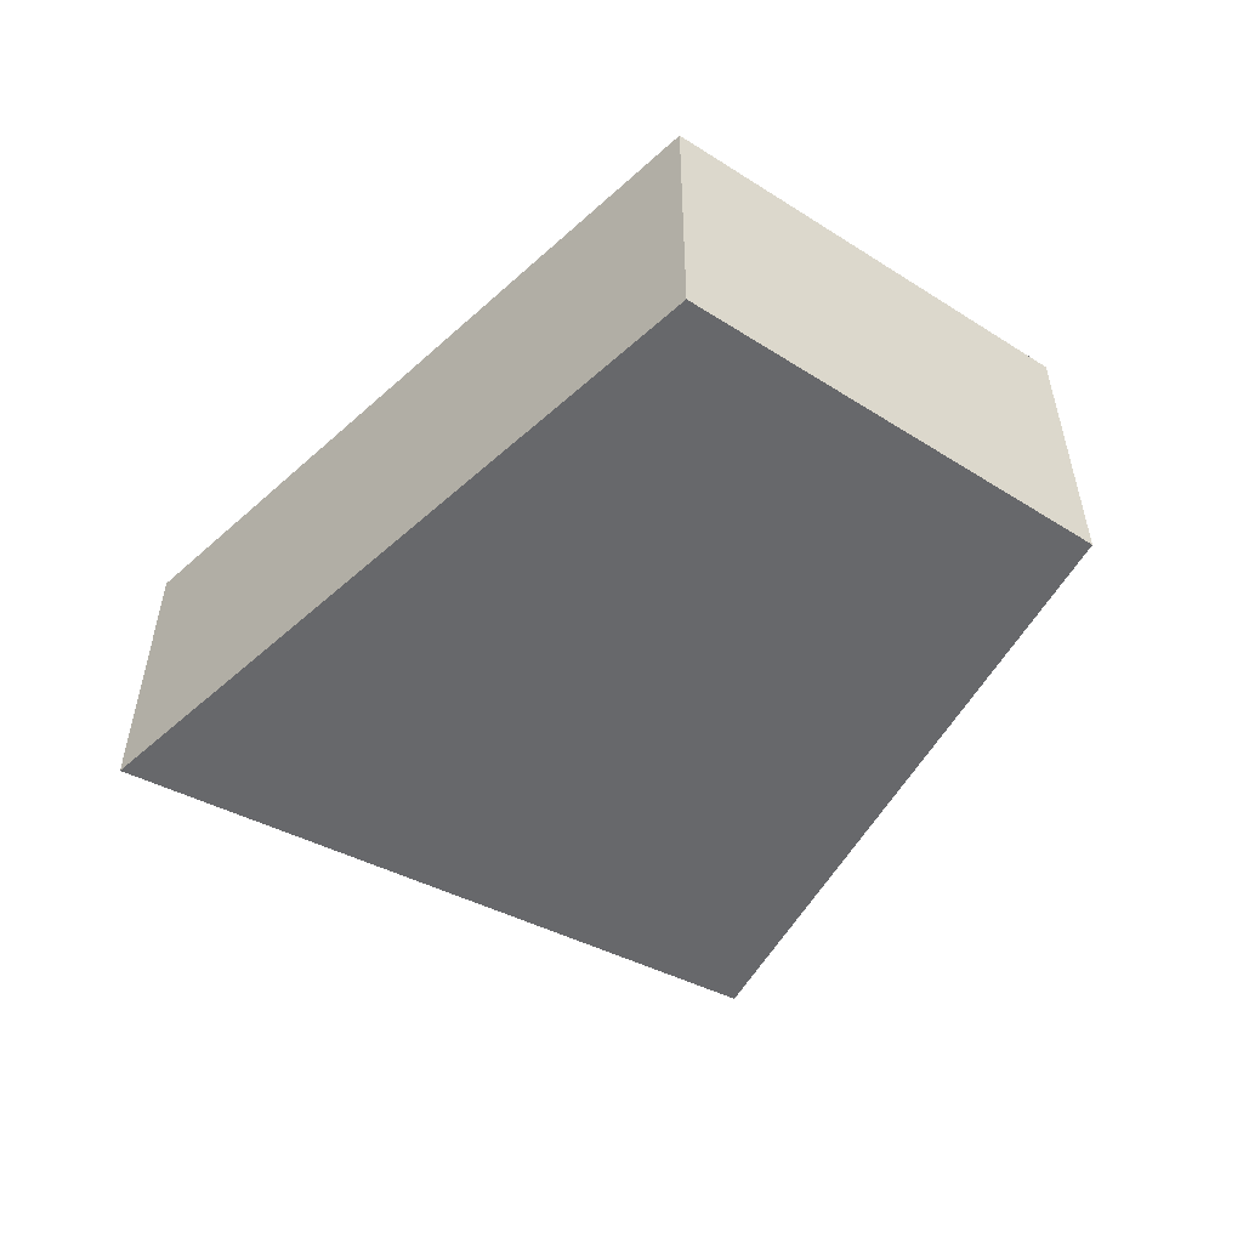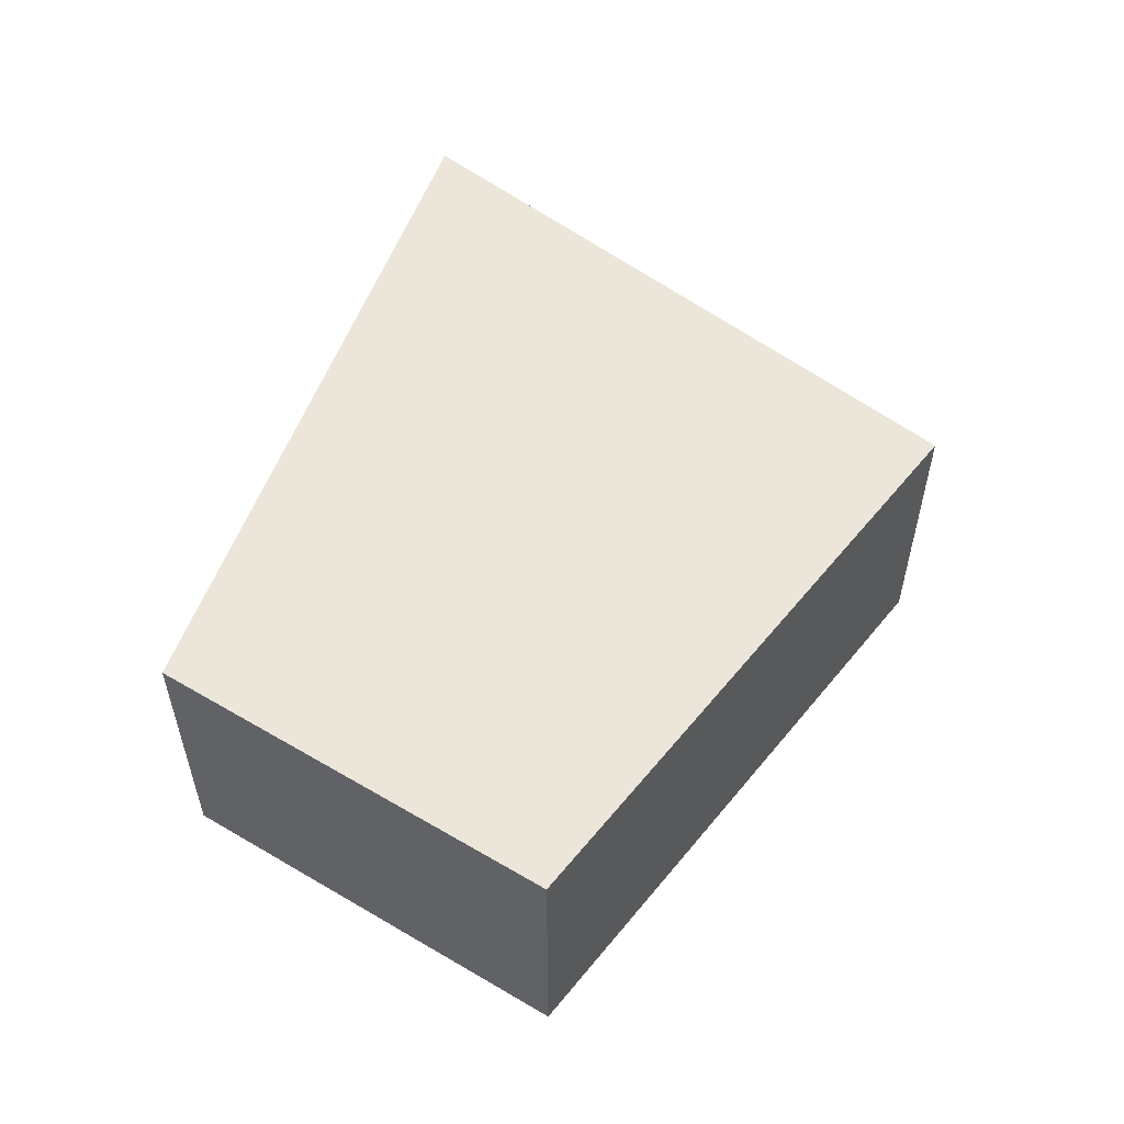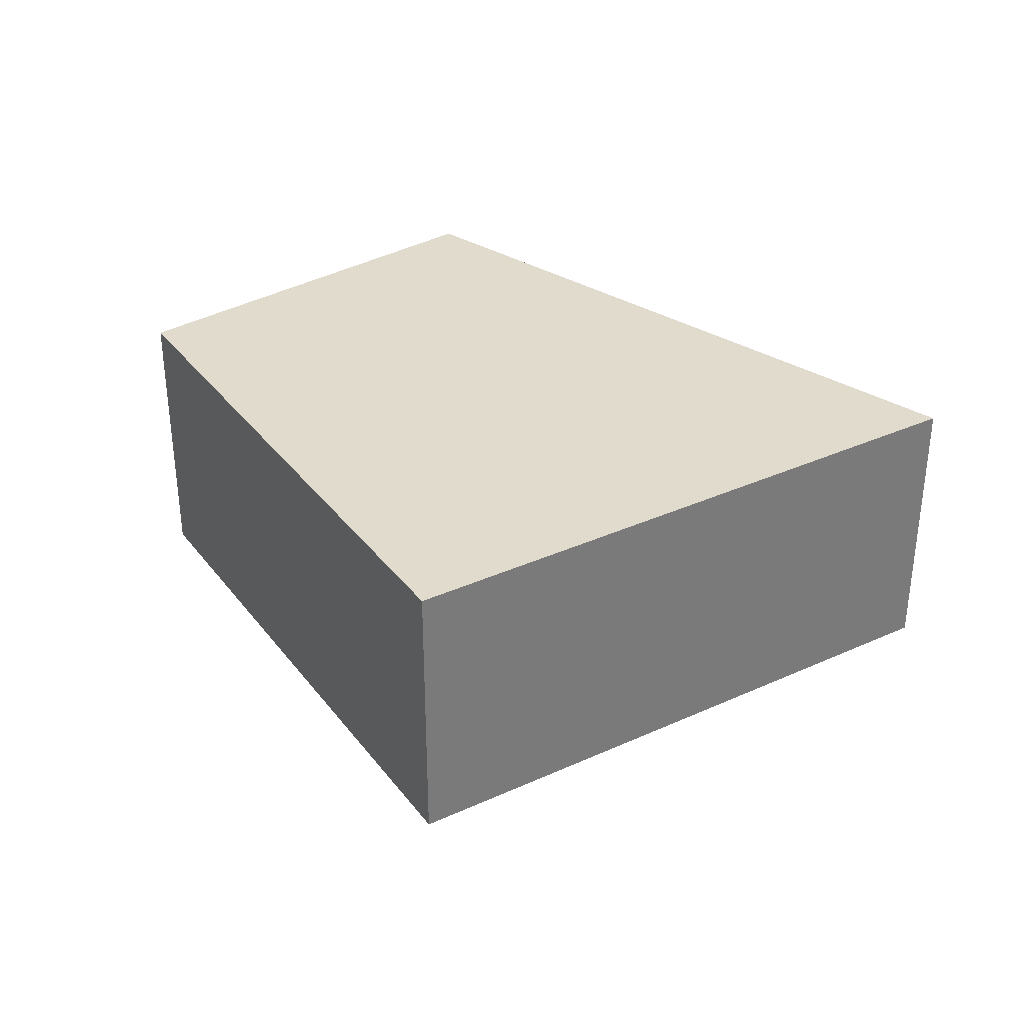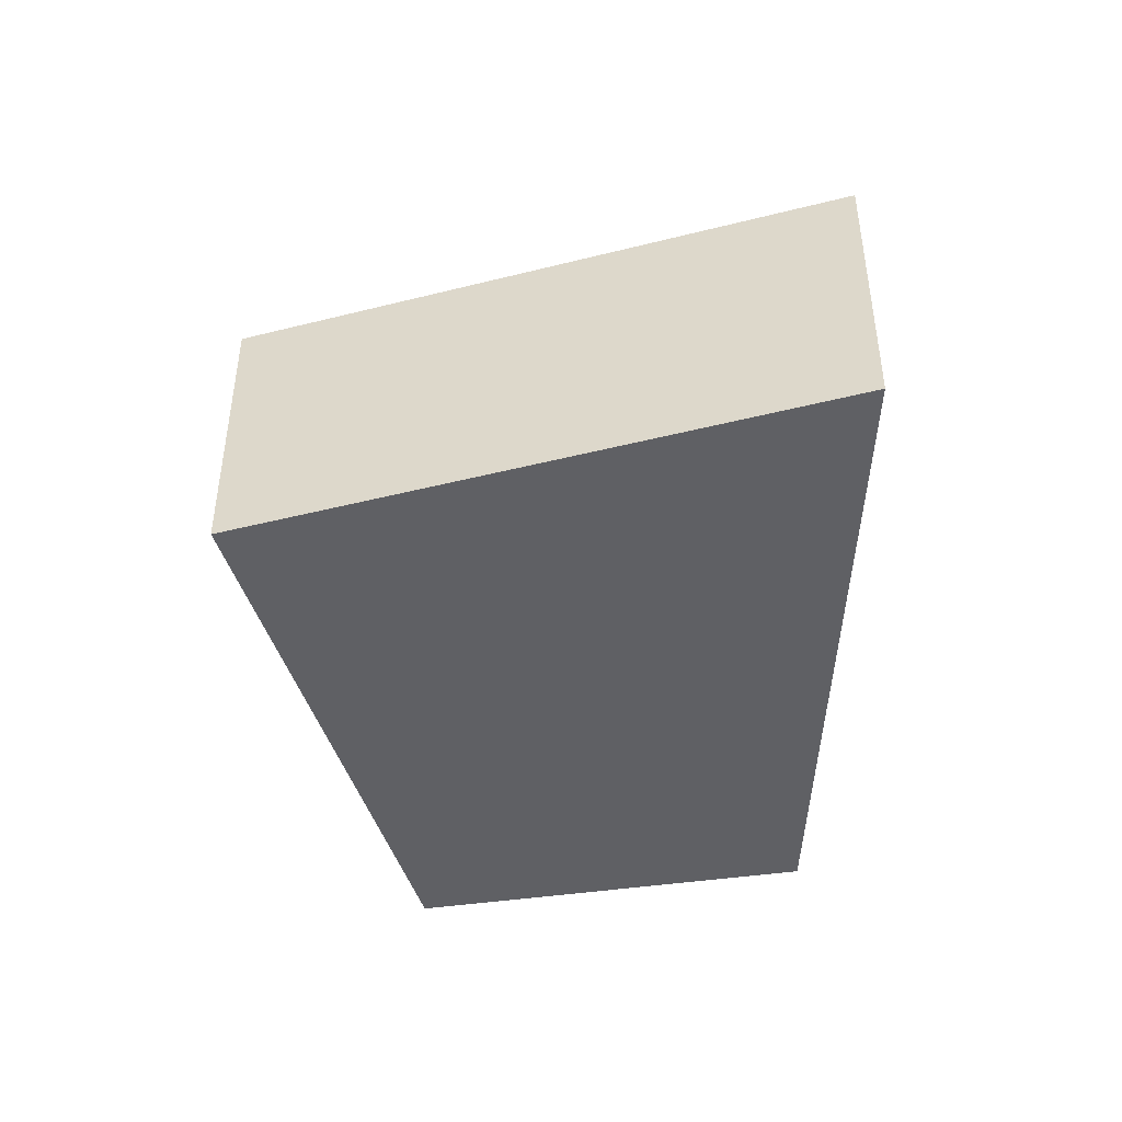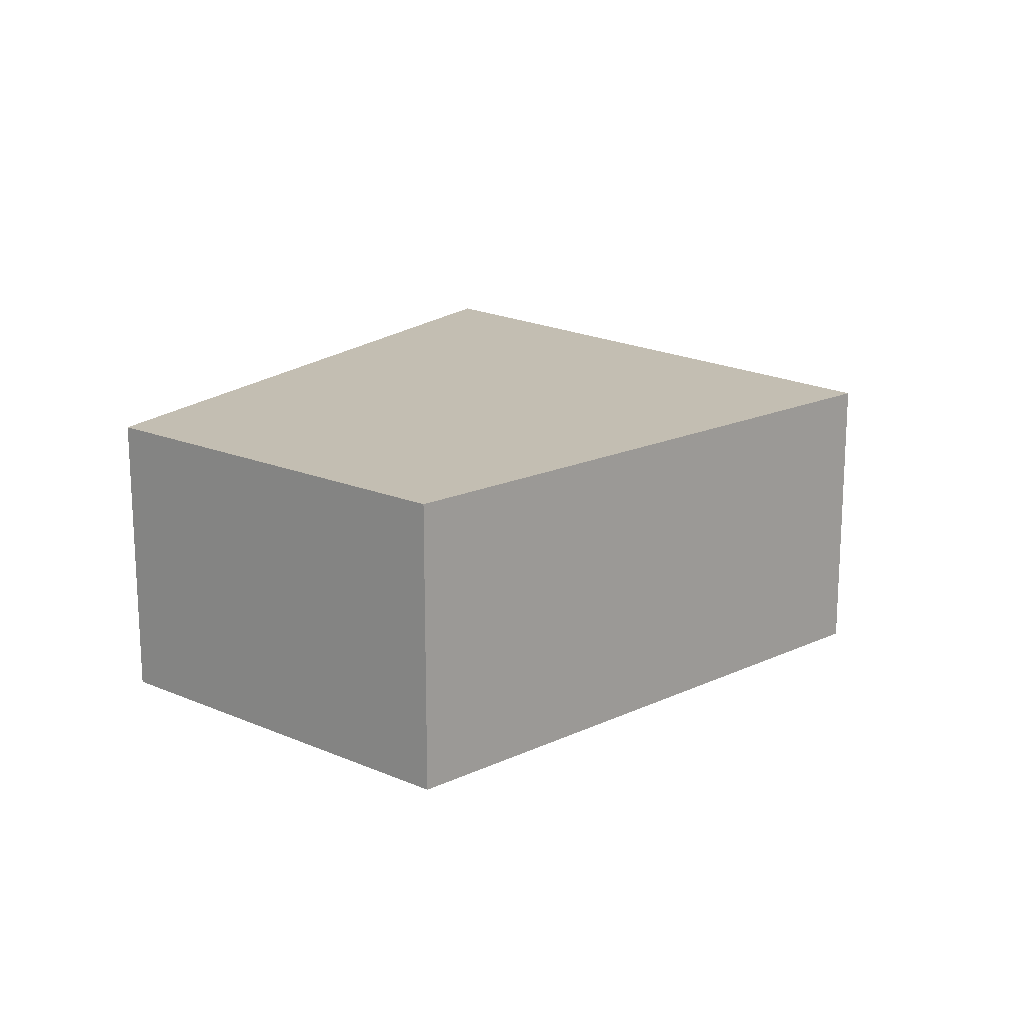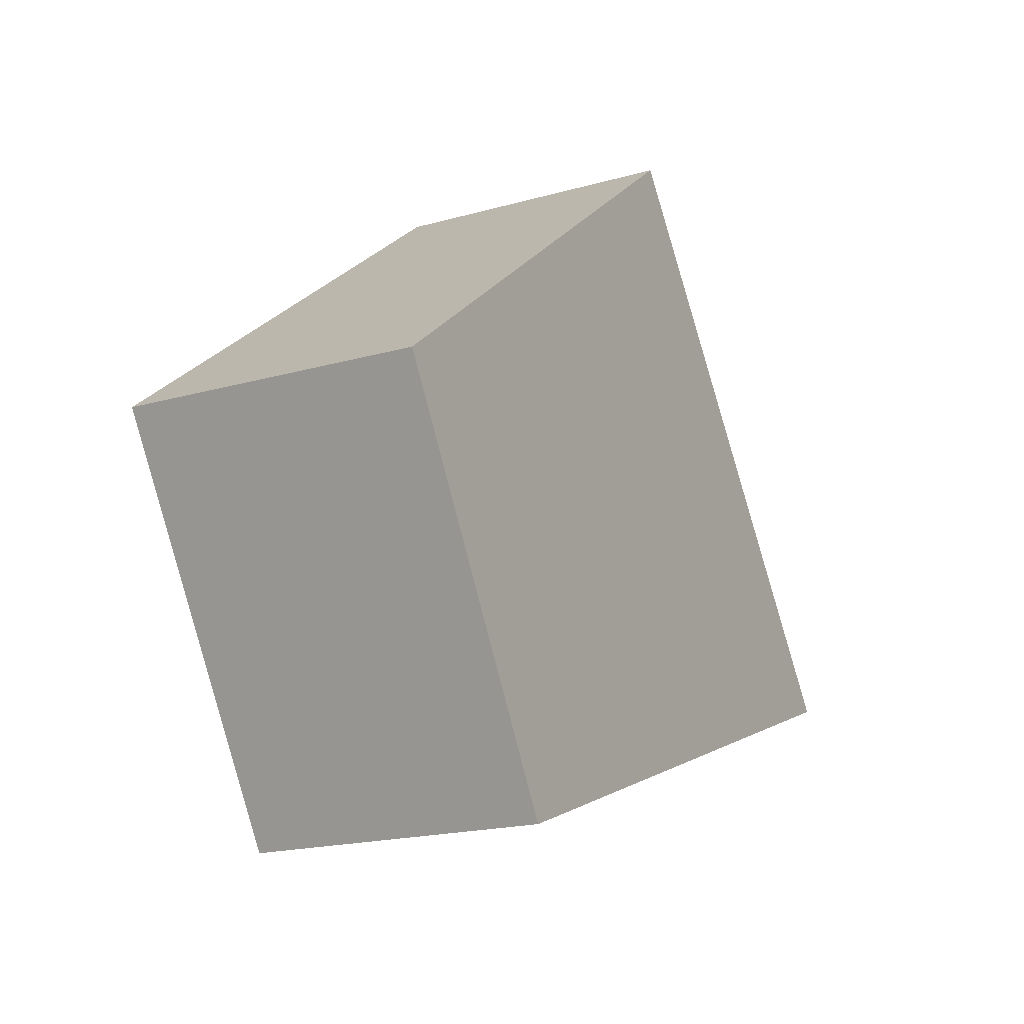
<metadata>
{"format":"obj","ext":"obj","renderer":"f3d","projection":"perspective","resolution":1024,"background":"white","views":[{"elev":-52.5,"azim":-156.2,"up":"+Y"},{"elev":56.0,"azim":-90.1,"up":"+Y"},{"elev":33.9,"azim":19.8,"up":"+Y"},{"elev":-44.6,"azim":67.8,"up":"+Y"},{"elev":17.3,"azim":-81.3,"up":"+Y"},{"elev":-19.1,"azim":-61.9,"up":"+Z"}]}
</metadata>
<code>
v  0.468 2.446 -0.755
v  2.218 2.446 -2.948
v  1.9 2.446 -3.065
v  7.568 2.446 -0.972
v  0 2.446 1.498e-16
v  4.152 2.446 3.309
v  1.9 1.877e-16 -3.065
v  0.468 4.623e-17 -0.755
v  0 0 0
v  4.152 -2.026e-16 3.309
v  7.568 5.952e-17 -0.972
v  2.218 1.805e-16 -2.948
g defaultobject
f 1 2 3
f 2 1 4
f 4 1 5
f 4 5 6
f 7 1 3
f 1 7 8
f 1 8 5
f 5 8 9
f 9 6 5
f 6 9 10
f 10 4 6
f 4 10 11
f 2 7 3
f 7 2 4
f 7 4 12
f 12 4 11
f 8 10 9
f 10 8 7
f 10 7 12
f 10 12 11

</code>
